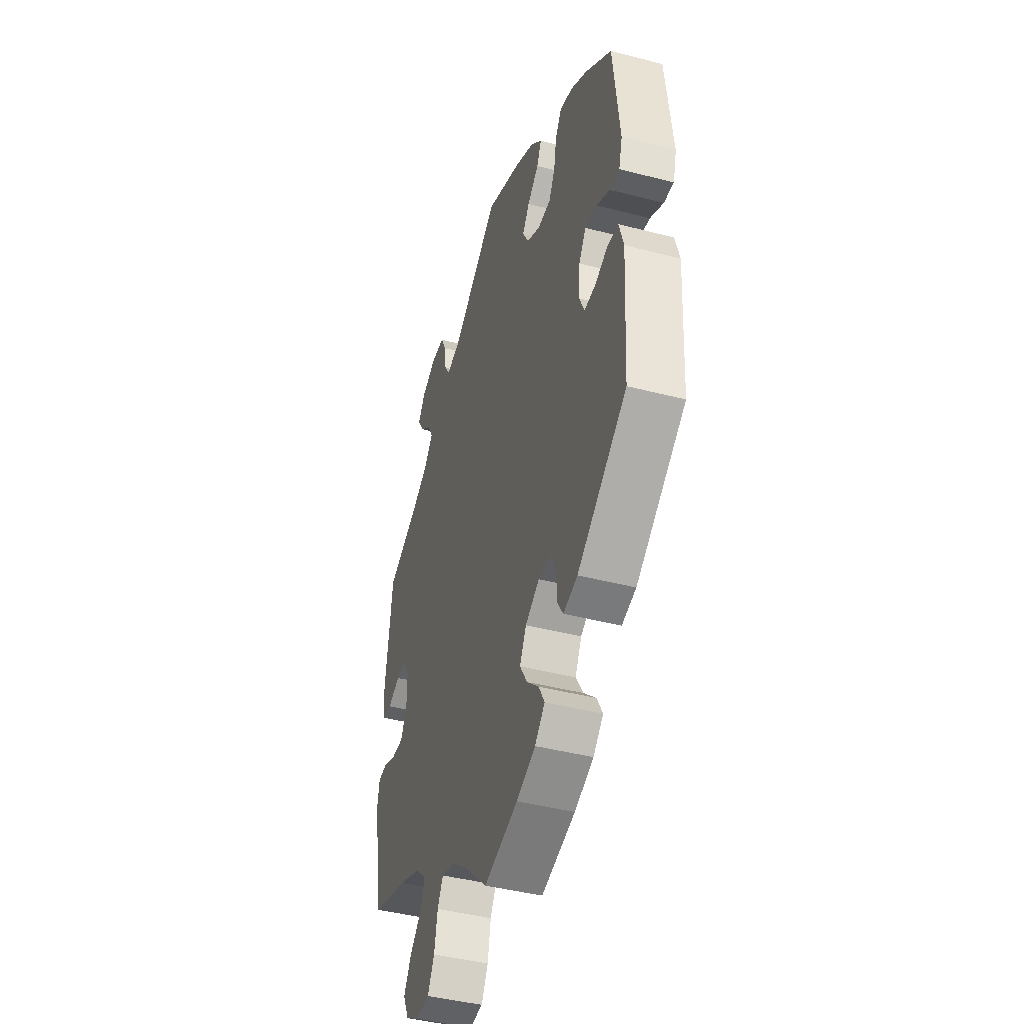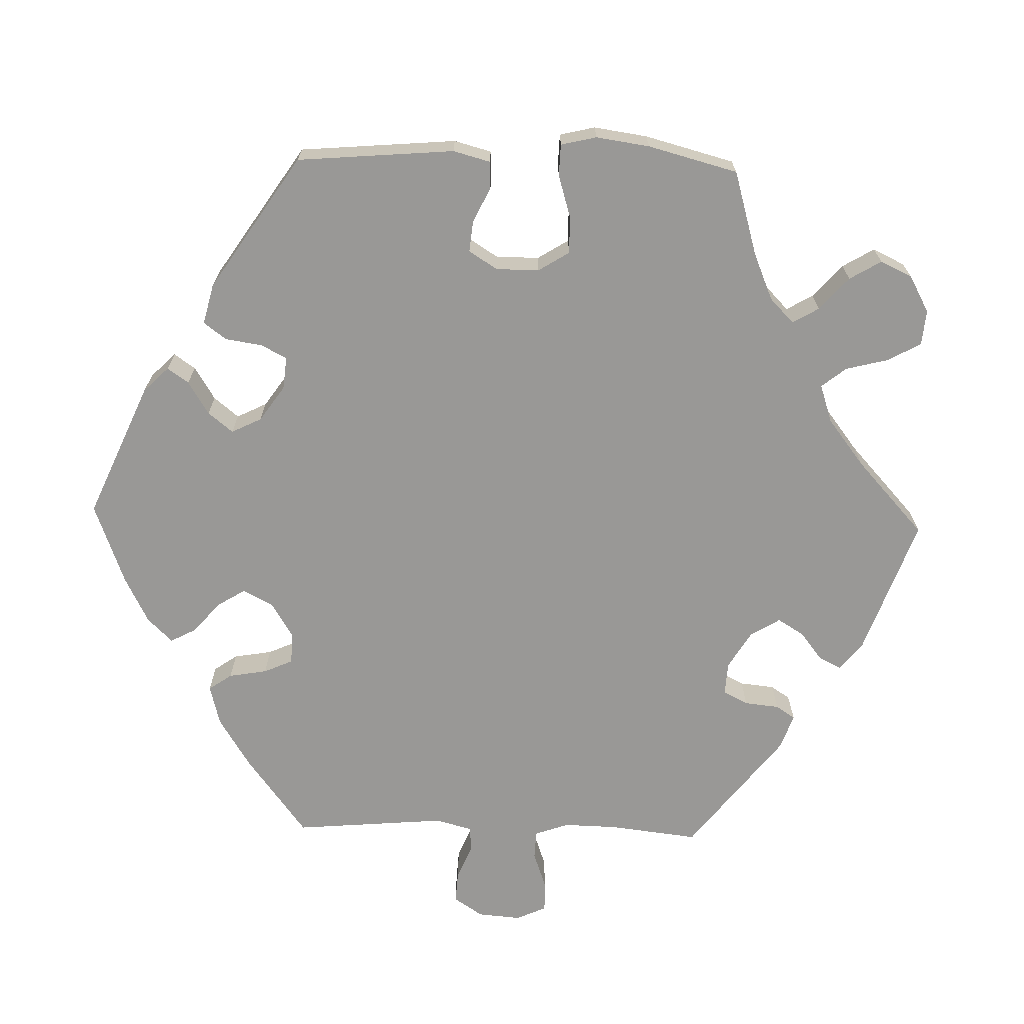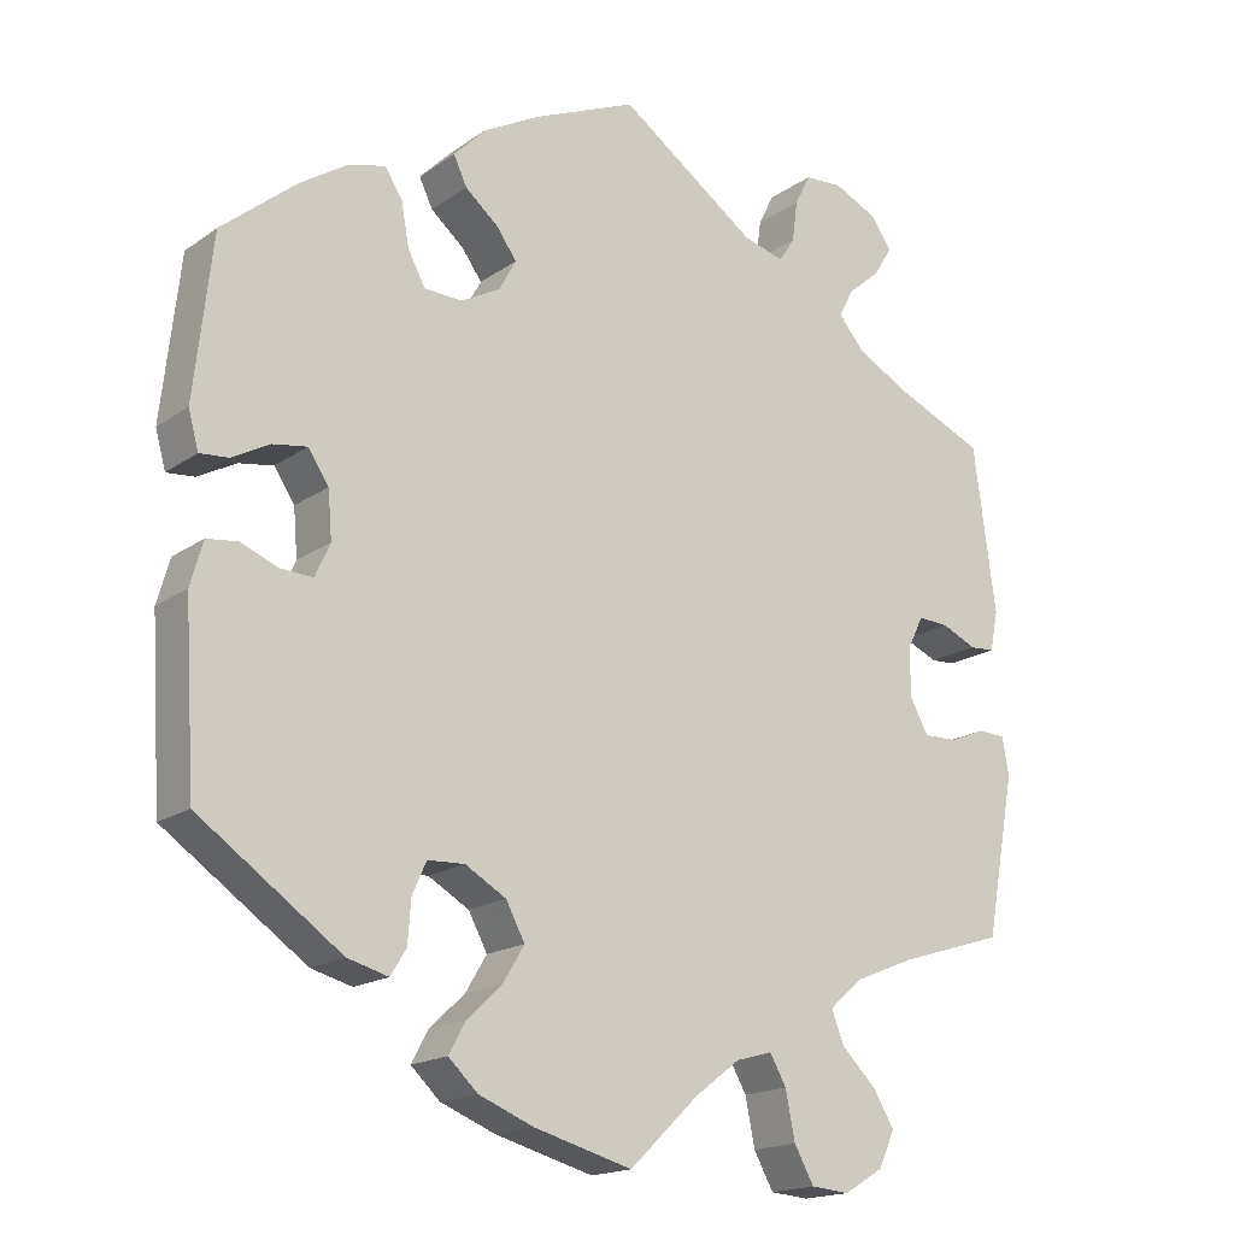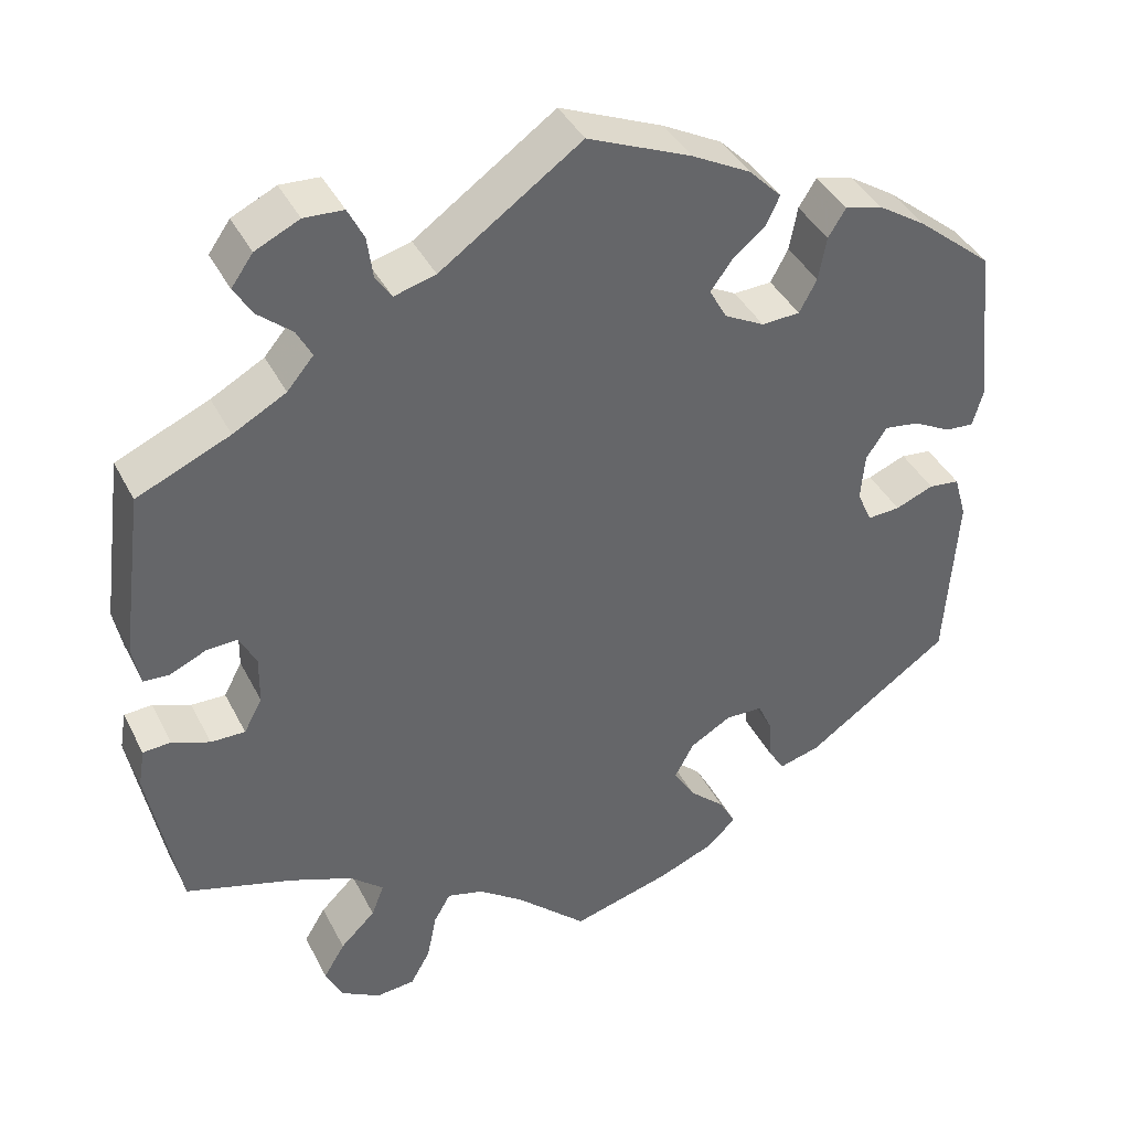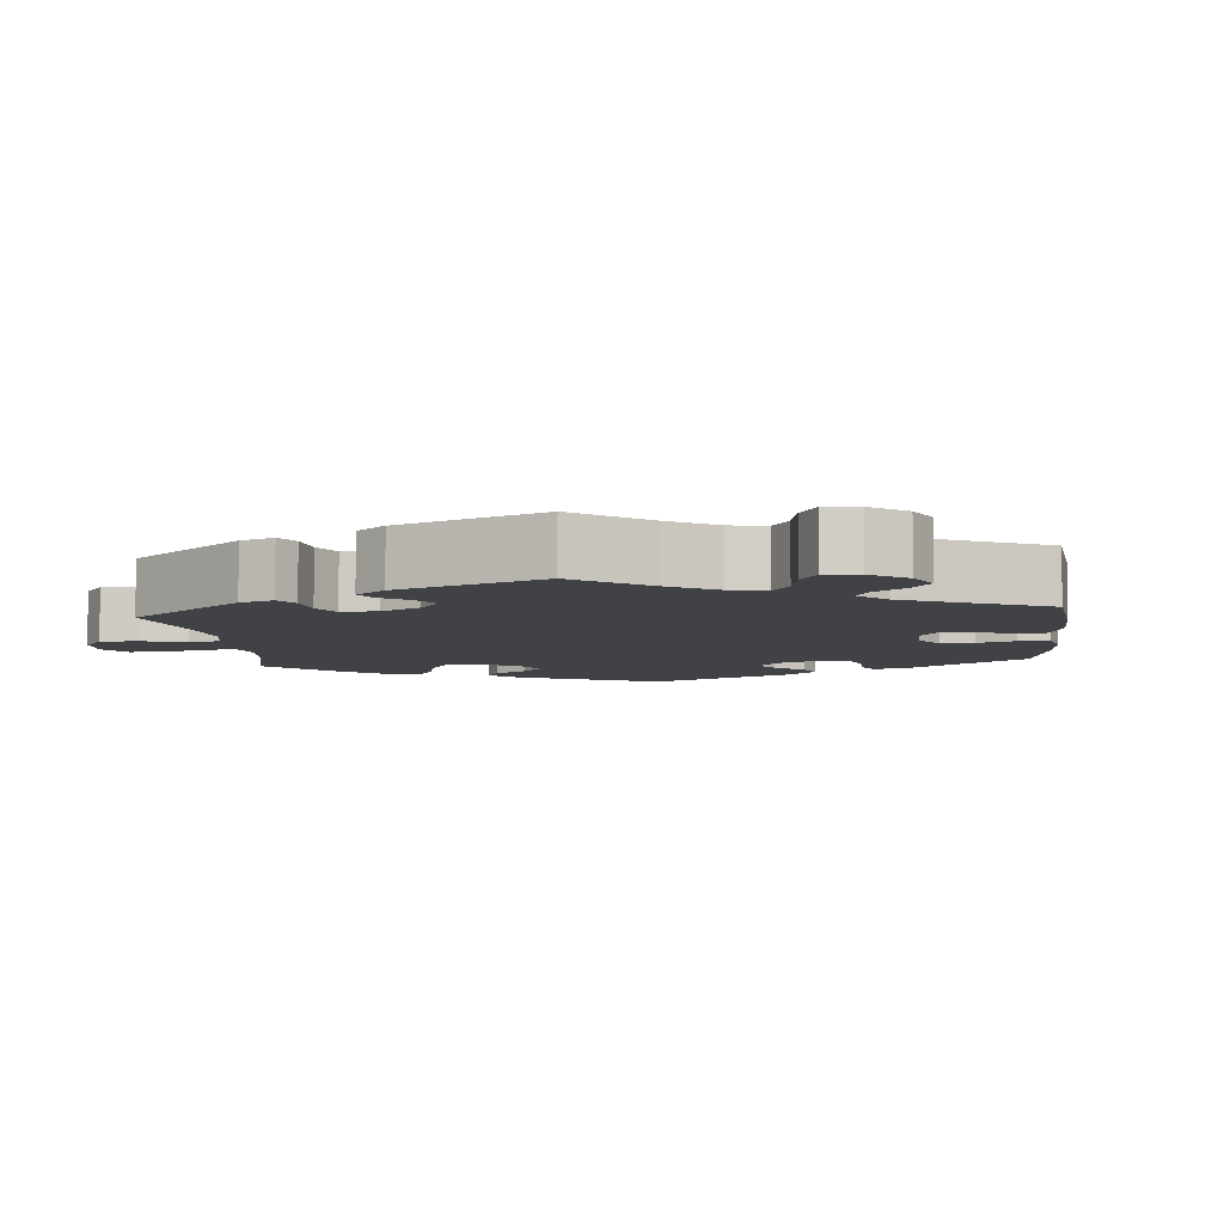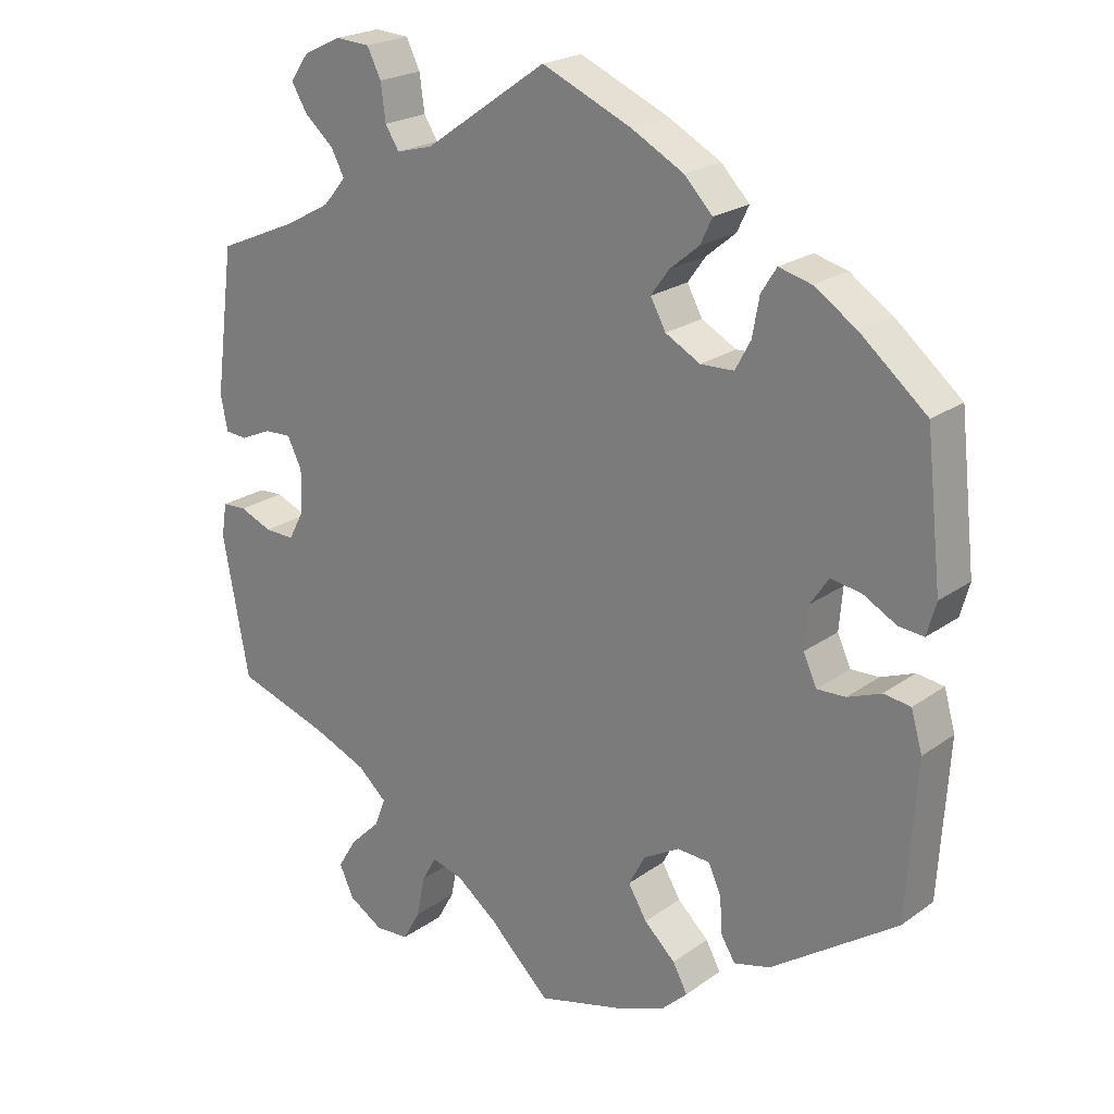
<metadata>
{"format":"obj","ext":"obj","renderer":"f3d","projection":"perspective","resolution":1024,"background":"white","views":[{"elev":-43.2,"azim":72.9,"up":"+Z"},{"elev":-68.6,"azim":148.4,"up":"+Y"},{"elev":-17.5,"azim":143.3,"up":"+Z"},{"elev":40.5,"azim":-25.2,"up":"+Z"},{"elev":-6.5,"azim":-54.2,"up":"+Y"},{"elev":22.3,"azim":39.5,"up":"+Z"}]}
</metadata>
<code>
v -0.299 0.07 -0.462
v 0.228 0.07 0.446
v 0.547 0.07 0.058
v 0.393 0.07 0.055
v -0.567 0.07 -0.059
v -0.343 0.07 -0.505
v 0.284 0.07 -0.418
v 0.13 0.07 0.564
v 0.463 0.07 0.087
v 0.381 0.07 0.429
v -0.523 0.07 0.047
v -0.355 0.07 0.396
v -0.275 0.07 0.606
v 0.537 0.07 0.31
v -0.37 0.07 -0.55
v 0.56 0.07 0.105
v 0.356 0.07 -0.436
v -0.379 0.07 0.583
v 0.312 0.07 0.406
v -0.283 0.07 -0.421
v 0 0.07 0.62
v -0.213 0.07 -0.516
v -0.532 0.07 -0.057
v 0.232 0.07 0.308
v 0.195 0.07 -0.558
v 0.28 0.07 0.31
v 0.551 0.07 -0.087
v -0.255 0.07 0.566
v 0.182 0.07 0.335
v -0.349 0.07 -0.595
v -0.537 0.07 -0.31
v 0.419 0.07 0.094
v 0.186 0.07 0.411
v 0.139 0.07 -0.397
v 0.304 0.07 -0.45
v -0.485 0.07 -0.076
v 0.302 0.07 0.351
v -0.565 0.07 0.1
v 0.511 0.07 0.061
v -0.421 0.07 0.36
v 0.232 0.07 -0.523
v 0.125 0.07 -0.586
v -0.089 0.07 -0.535
v 0.448 0.07 -0.045
v -0.383 0.07 0.507
v -0.418 0.07 0.027
v -0.419 0.07 -0.034
v 0.245 0.07 0.482
v 0.204 0.07 0.524
v 0.215 0.07 -0.322
v -0.439 0.07 0.069
v 0.211 0.07 -0.484
v -0.322 0.07 0.435
v -0.406 0.07 0.545
v 0.496 0.07 -0.026
v 0.334 0.07 0.441
v -0.248 0.07 0.514
v -0.25 0.07 -0.621
v 0.442 0.07 0.389
v 0.28 0.07 -0.364
v -0.324 0.07 0.609
v 0.537 0.07 -0.31
v 0.163 0.07 -0.352
v 0.166 0.07 -0.442
v -0.575 0.07 -0.107
v -0.225 0.07 -0.576
v -0.228 0.07 0.483
v -0.341 0.07 0.471
v -0.299 0.07 -0.625
v 0 0.07 -0.62
v -0.146 0.07 -0.492
v 0.388 0.07 -0.005
v -0.176 0.07 0.497
v 0.407 0.07 -0.047
v -0.442 0.07 -0.077
v -0.403 0.07 -0.352
v -0.325 0.07 -0.384
v 0.535 0.07 -0.031
v -0.192 0.07 -0.479
v -0.537 0.07 0.31
v -0.478 0.07 0.067
v 0.262 0.07 -0.324
v -0.555 0.07 0.049
v 0.16 0.07 0.375
v -0.299 -0 -0.462
v 0.228 -0 0.446
v 0.547 -0 0.058
v 0.393 -0 0.055
v -0.567 -0 -0.059
v -0.343 -0 -0.505
v 0.284 -0 -0.418
v 0.13 -0 0.564
v 0.463 -0 0.087
v 0.381 -0 0.429
v -0.523 -0 0.047
v -0.355 -0 0.396
v -0.275 -0 0.606
v 0.537 -0 0.31
v -0.37 -0 -0.55
v 0.56 -0 0.105
v 0.356 -0 -0.436
v -0.379 -0 0.583
v 0.312 -0 0.406
v -0.283 -0 -0.421
v 0 -0 0.62
v -0.213 -0 -0.516
v -0.532 -0 -0.057
v 0.232 -0 0.308
v 0.195 -0 -0.558
v 0.28 -0 0.31
v 0.551 -0 -0.087
v -0.255 -0 0.566
v 0.182 -0 0.335
v -0.349 -0 -0.595
v -0.537 -0 -0.31
v 0.419 -0 0.094
v 0.186 -0 0.411
v 0.139 -0 -0.397
v 0.304 -0 -0.45
v -0.485 -0 -0.076
v 0.302 -0 0.351
v -0.565 -0 0.1
v 0.511 -0 0.061
v -0.421 -0 0.36
v 0.232 -0 -0.523
v 0.125 -0 -0.586
v -0.089 -0 -0.535
v 0.448 -0 -0.045
v -0.383 -0 0.507
v -0.418 -0 0.027
v -0.419 -0 -0.034
v 0.245 -0 0.482
v 0.204 -0 0.524
v 0.215 -0 -0.322
v -0.439 -0 0.069
v 0.211 -0 -0.484
v -0.322 -0 0.435
v -0.406 -0 0.545
v 0.496 -0 -0.026
v 0.334 -0 0.441
v -0.248 -0 0.514
v -0.25 -0 -0.621
v 0.442 -0 0.389
v 0.28 -0 -0.364
v -0.324 -0 0.609
v 0.537 -0 -0.31
v 0.163 -0 -0.352
v 0.166 -0 -0.442
v -0.575 -0 -0.107
v -0.225 -0 -0.576
v -0.228 -0 0.483
v -0.341 -0 0.471
v -0.299 -0 -0.625
v 0 -0 -0.62
v -0.146 -0 -0.492
v 0.388 -0 -0.005
v -0.176 -0 0.497
v 0.407 -0 -0.047
v -0.442 -0 -0.077
v -0.403 -0 -0.352
v -0.325 -0 -0.384
v 0.535 -0 -0.031
v -0.192 -0 -0.479
v -0.537 -0 0.31
v -0.478 -0 0.067
v 0.262 -0 -0.324
v -0.555 -0 0.049
v 0.16 -0 0.375
f 44 55 78 27
f 74 44 27 62
f 16 3 39 9
f 16 9 32
f 14 16 32
f 59 14 32 4
f 37 19 56 10
f 26 37 10 59
f 49 48 2 33
f 49 33 84
f 73 21 8 49
f 67 73 49 84
f 61 13 28 57
f 61 57 67
f 18 61 67
f 68 45 54 18
f 53 68 18 67
f 12 53 67 84
f 83 38 80 40
f 81 11 83 40
f 51 81 40 12
f 46 51 12 84
f 65 5 23 36
f 76 31 65 36
f 77 76 36 75
f 20 77 75 47
f 30 15 6 1
f 30 1 20
f 69 30 20
f 22 66 58 69
f 79 22 69 20
f 71 79 20 47
f 25 42 70 43
f 64 52 41 25
f 34 64 25 43
f 63 34 43 71
f 17 35 7 60
f 74 62 17 60
f 72 74 60 82
f 4 72 82 50
f 26 59 4 50
f 24 26 50 63
f 29 24 63 71
f 46 84 29
f 71 47 46 29
f 111 162 139 128
f 146 111 128 158
f 93 123 87 100
f 116 93 100
f 116 100 98
f 88 116 98 143
f 94 140 103 121
f 143 94 121 110
f 117 86 132 133
f 168 117 133
f 133 92 105 157
f 168 133 157 151
f 141 112 97 145
f 151 141 145
f 151 145 102
f 102 138 129 152
f 151 102 152 137
f 168 151 137 96
f 124 164 122 167
f 124 167 95 165
f 96 124 165 135
f 168 96 135 130
f 120 107 89 149
f 120 149 115 160
f 159 120 160 161
f 131 159 161 104
f 85 90 99 114
f 104 85 114
f 104 114 153
f 153 142 150 106
f 104 153 106 163
f 131 104 163 155
f 127 154 126 109
f 109 125 136 148
f 127 109 148 118
f 155 127 118 147
f 144 91 119 101
f 144 101 146 158
f 166 144 158 156
f 134 166 156 88
f 134 88 143 110
f 147 134 110 108
f 155 147 108 113
f 113 168 130
f 113 130 131 155
f 17 101 119 35
f 35 119 91 7
f 7 91 144 60
f 60 144 166 82
f 82 166 134 50
f 50 134 147 63
f 63 147 118 34
f 34 118 148 64
f 64 148 136 52
f 52 136 125 41
f 41 125 109 25
f 25 109 126 42
f 42 126 154 70
f 70 154 127 43
f 43 127 155 71
f 71 155 163 79
f 79 163 106 22
f 22 106 150 66
f 66 150 142 58
f 58 142 153 69
f 69 153 114 30
f 30 114 99 15
f 15 99 90 6
f 6 90 85 1
f 1 85 104 20
f 20 104 161 77
f 77 161 160 76
f 76 160 115 31
f 31 115 149 65
f 65 149 89 5
f 5 89 107 23
f 23 107 120 36
f 36 120 159 75
f 75 159 131 47
f 47 131 130 46
f 46 130 135 51
f 51 135 165 81
f 81 165 95 11
f 11 95 167 83
f 83 167 122 38
f 38 122 164 80
f 80 164 124 40
f 40 124 96 12
f 12 96 137 53
f 53 137 152 68
f 68 152 129 45
f 45 129 138 54
f 54 138 102 18
f 18 102 145 61
f 61 145 97 13
f 13 97 112 28
f 28 112 141 57
f 57 141 151 67
f 67 151 157 73
f 73 157 105 21
f 21 105 92 8
f 8 92 133 49
f 49 133 132 48
f 48 132 86 2
f 2 86 117 33
f 33 117 168 84
f 84 168 113 29
f 29 113 108 24
f 24 108 110 26
f 26 110 121 37
f 37 121 103 19
f 19 103 140 56
f 56 140 94 10
f 10 94 143 59
f 59 143 98 14
f 14 98 100 16
f 16 100 87 3
f 3 87 123 39
f 39 123 93 9
f 9 93 116 32
f 32 116 88 4
f 4 88 156 72
f 72 156 158 74
f 74 158 128 44
f 44 128 139 55
f 55 139 162 78
f 78 162 111 27
f 27 111 146 62
f 62 146 101 17

</code>
